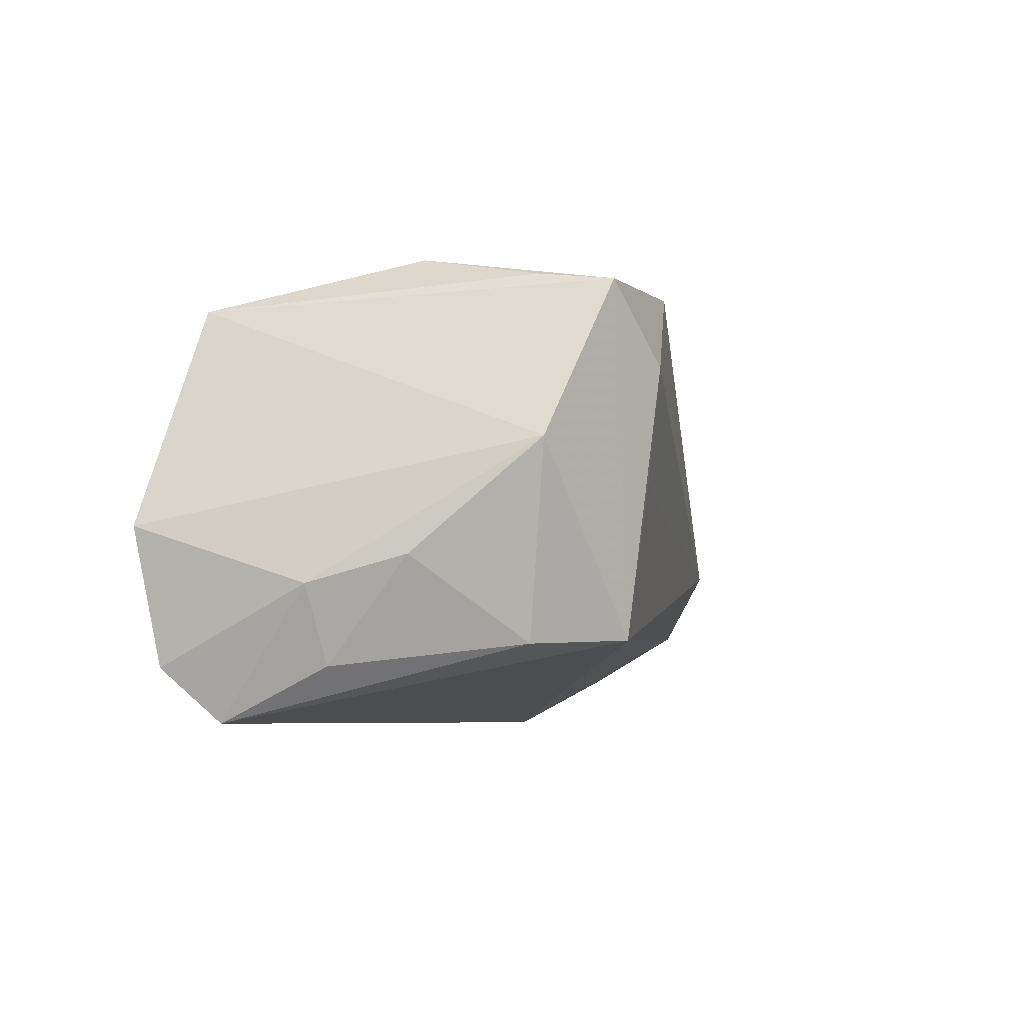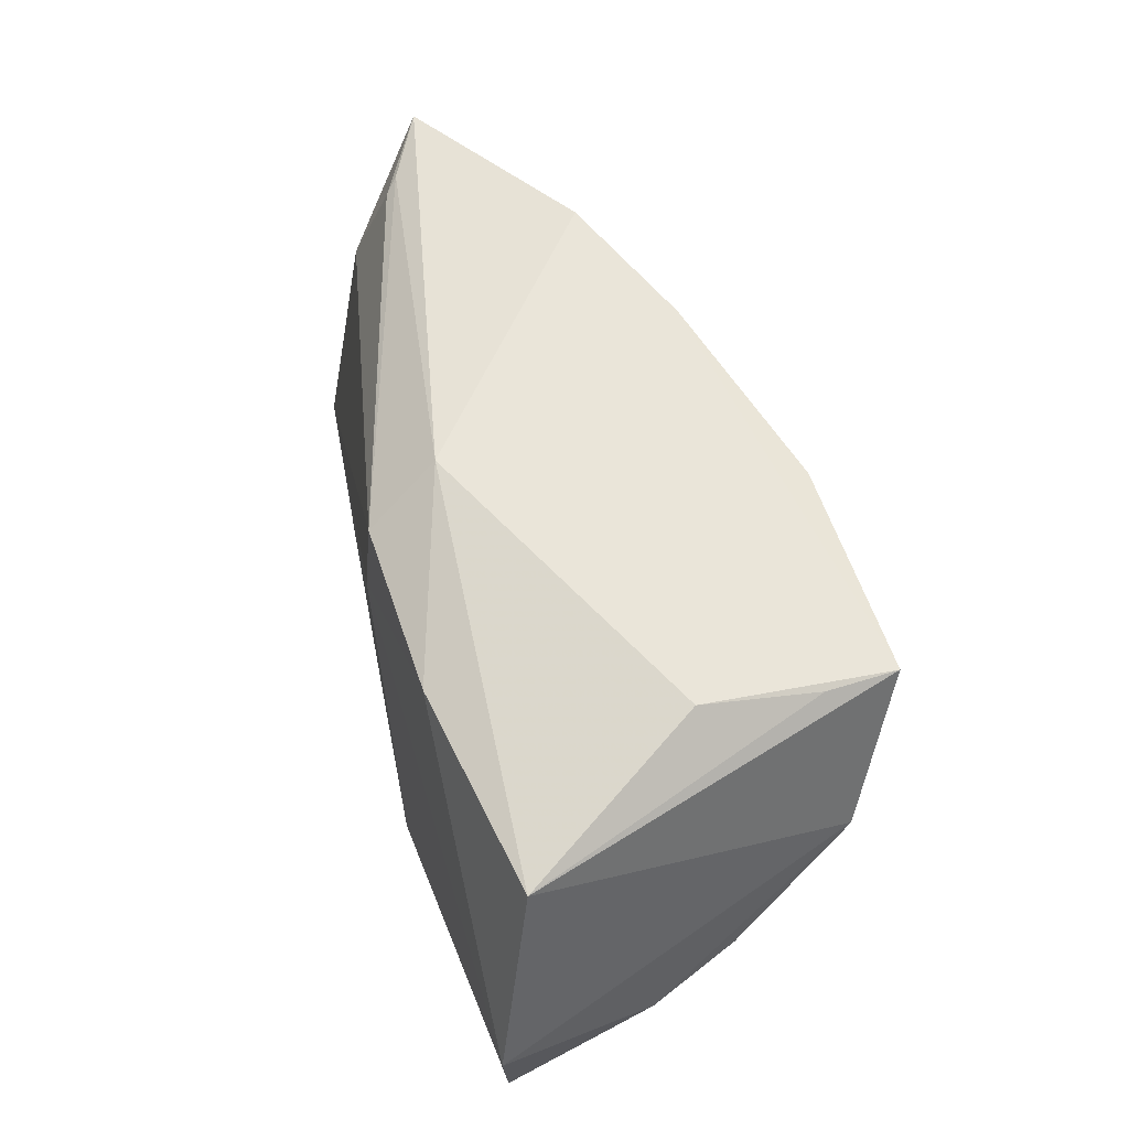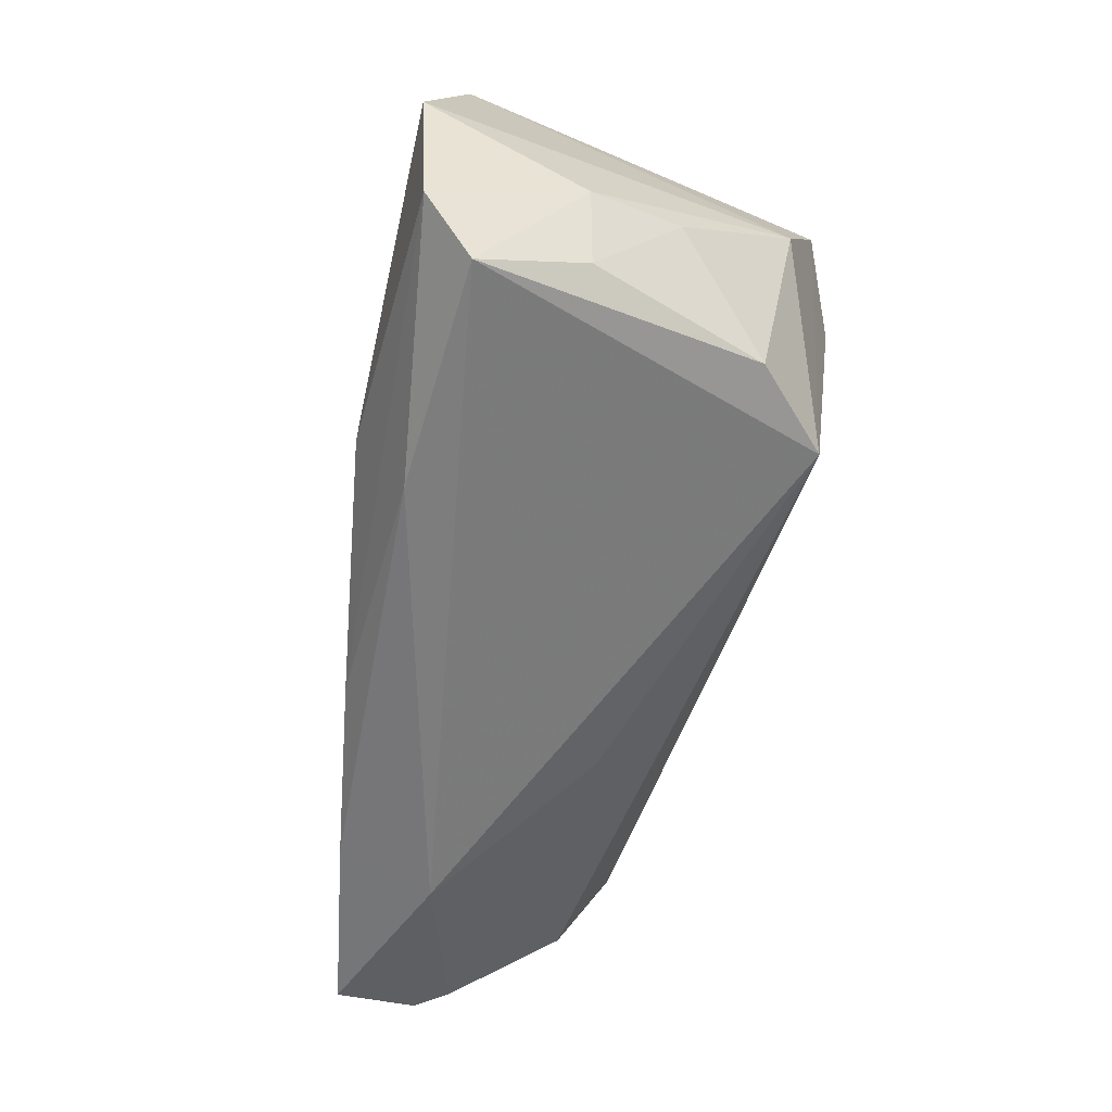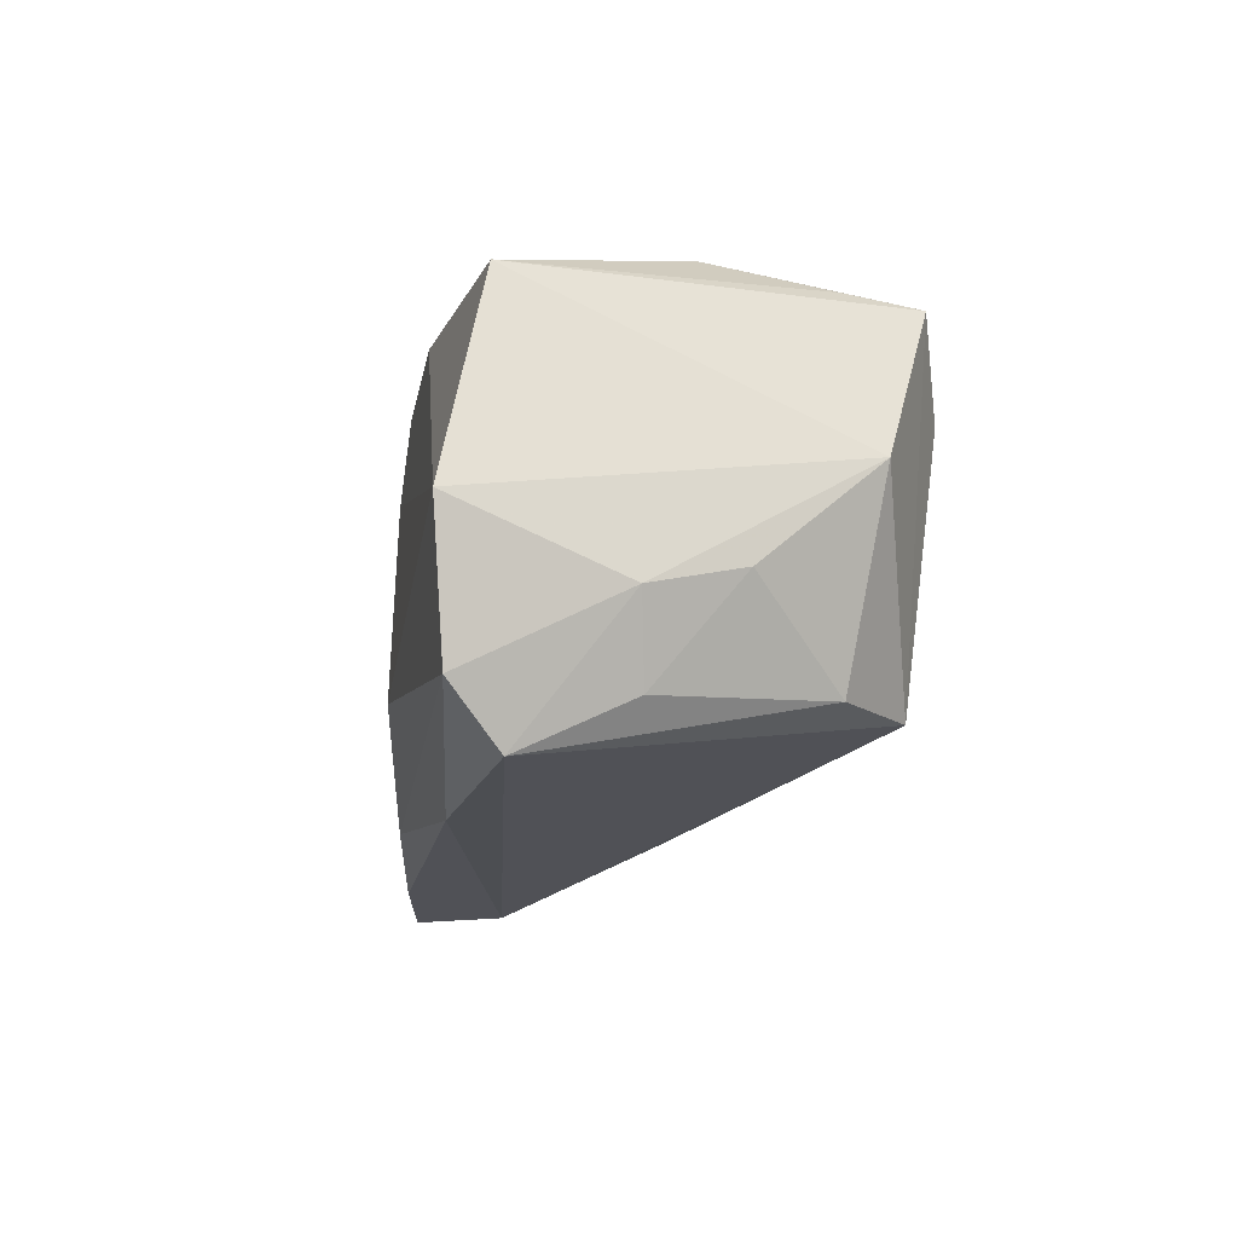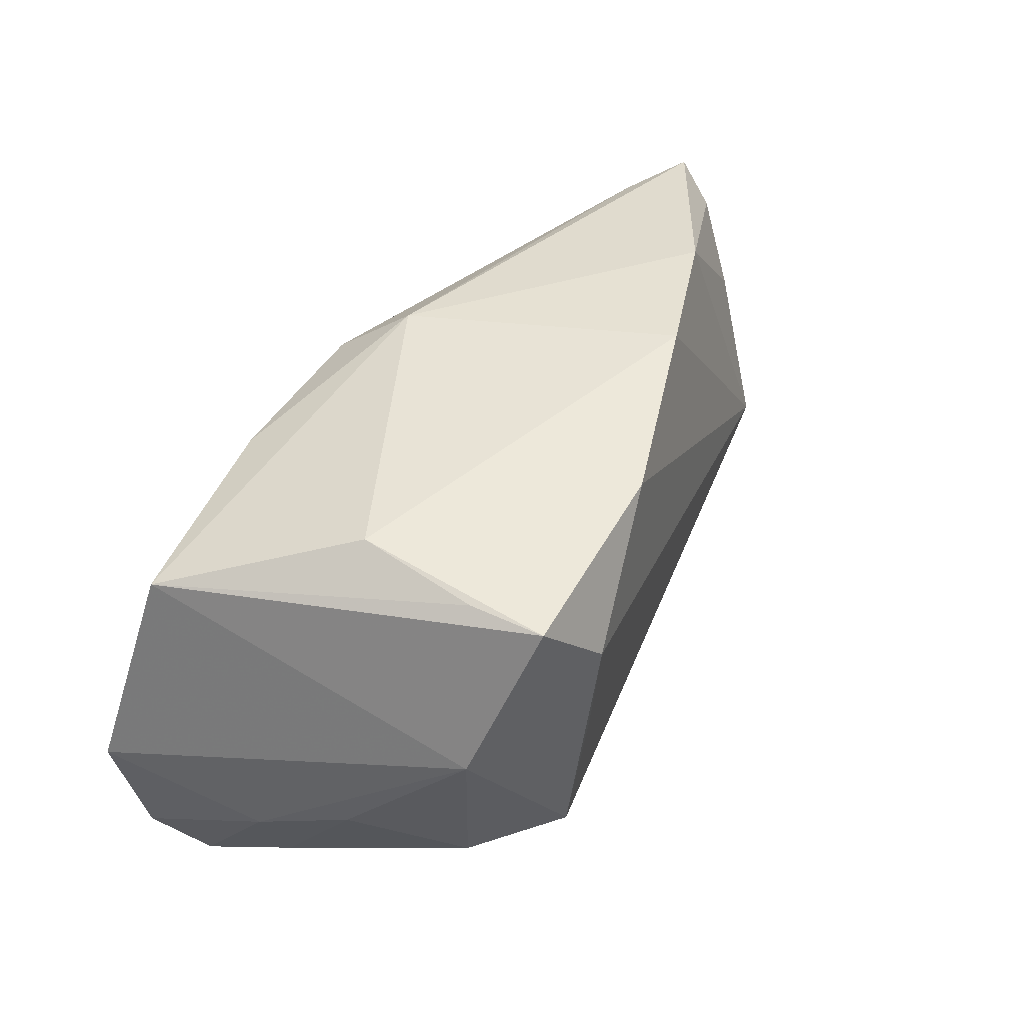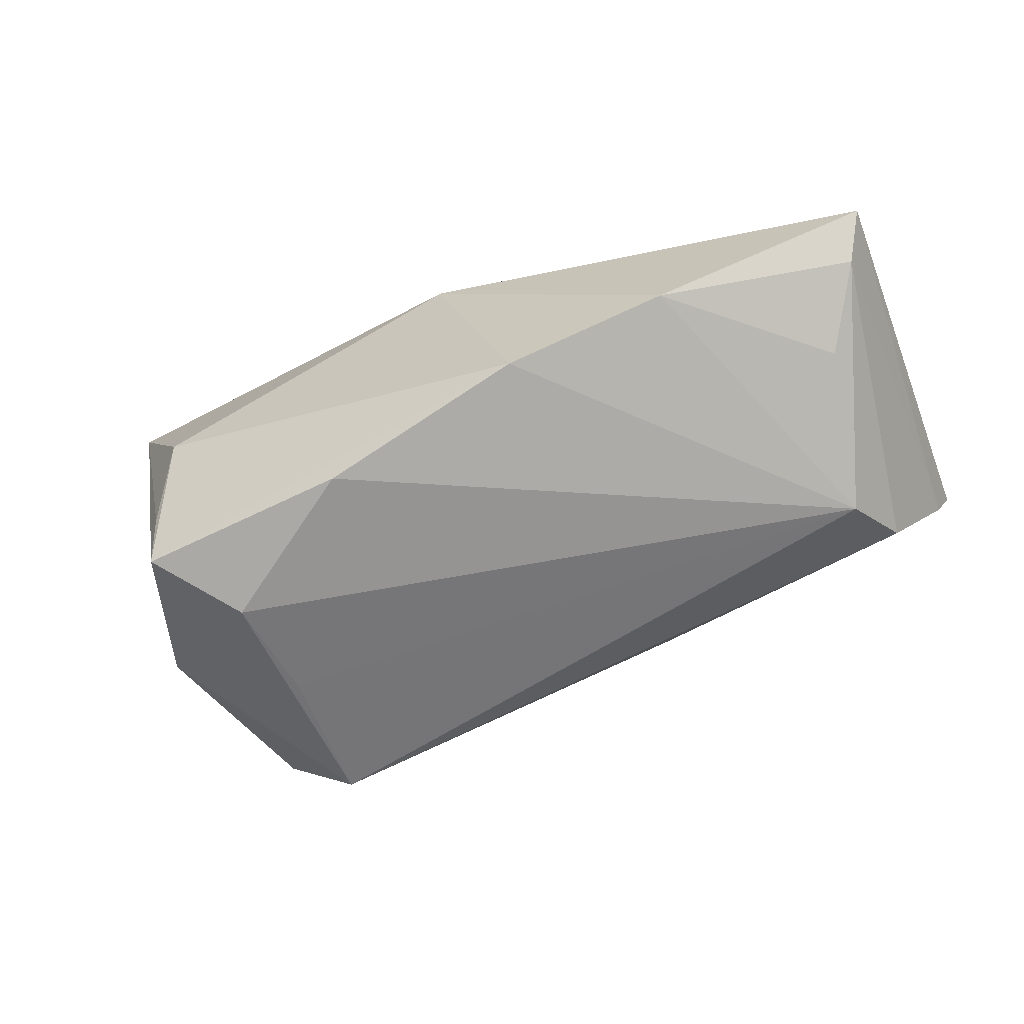
<metadata>
{"format":"obj","ext":"obj","renderer":"f3d","projection":"perspective","resolution":1024,"background":"white","views":[{"elev":-6.0,"azim":106.7,"up":"+Y"},{"elev":55.4,"azim":70.2,"up":"+Y"},{"elev":-59.1,"azim":77.2,"up":"+Y"},{"elev":-17.0,"azim":79.0,"up":"+Y"},{"elev":41.3,"azim":117.0,"up":"+Y"},{"elev":-61.0,"azim":-158.6,"up":"+Z"}]}
</metadata>
<code>
v 0.02763 -0.0005542 -0.02866
v -0.06083 -0.02432 0.004025
v 0.0552 -0.006696 0.02618
v 0.02898 0.01348 -0.03058
v -0.05066 0.02286 0.005126
v 0.0472 -0.0229 0.005134
v 0.01918 -0.02951 0.0201
v 0.0285 -0.01956 -0.02622
v -0.05891 -0.02673 0.01437
v -0.01764 -0.02318 -0.01068
v -0.01405 0.02936 -0.02074
v -0.061 0.02514 -0.001933
v -0.001143 0.01131 0.02373
v -0.05814 0.0209 -0.007131
v -0.0007592 0.02205 0.02276
v -0.0342 0.0287 -0.01491
v -0.05232 0.02399 0.003315
v 0.04841 0.0195 0.02038
v 0.03825 0.02396 -0.01774
v 0.0171 -0.01702 0.02618
v -0.0373 -0.02951 0.006124
v 0.01121 0.02553 -0.02729
v 0.04478 0.00345 -0.02034
v 0.04762 -0.02951 0.01825
v 0.03852 -0.02018 -0.01684
v -0.0525 -0.01618 -0.0137
v 0.05127 -0.02302 0.02444
v -0.05233 0.0121 -0.01315
v -0.01247 -0.02453 0.02162
v -0.003173 0.02841 0.01352
v 0.0516 -0.01347 0.006219
v -0.05913 -0.02282 -0.0003577
v -0.03505 -0.02725 0.01814
v 0.04855 -0.01012 -0.005162
v 0.02157 0.02126 0.02328
v 0.03667 0.02691 -0.00293
v -0.05352 0.01087 0.009427
v -0.04846 -0.006934 -0.01982
v 0.03789 0.02285 -0.02704
f 23 18 3
f 8 23 25
f 8 24 21
f 25 24 8
f 21 24 7
f 18 23 39
f 39 8 4
f 23 8 39
f 31 23 3
f 16 11 38
f 3 18 35
f 9 15 37
f 37 15 5
f 12 9 37
f 37 5 12
f 30 16 12
f 11 16 30
f 15 35 30
f 30 35 18
f 38 8 26
f 21 9 2
f 2 32 21
f 2 9 12
f 12 32 2
f 1 38 4
f 4 8 1
f 1 8 38
f 13 15 9
f 13 20 3
f 3 35 13
f 13 35 15
f 33 9 21
f 21 7 33
f 33 13 9
f 27 7 24
f 3 20 27
f 27 31 3
f 24 31 27
f 22 39 4
f 11 39 22
f 4 38 22
f 38 11 22
f 6 24 25
f 6 31 24
f 25 23 34
f 23 31 34
f 34 6 25
f 31 6 34
f 12 16 14
f 38 26 14
f 14 32 12
f 14 26 32
f 5 15 17
f 15 30 17
f 12 5 17
f 17 30 12
f 10 8 21
f 10 26 8
f 21 32 10
f 32 26 10
f 29 33 7
f 29 27 20
f 7 27 29
f 20 13 29
f 13 33 29
f 28 16 38
f 38 14 28
f 28 14 16
f 11 30 36
f 36 39 11
f 36 30 18
f 18 39 19
f 19 36 18
f 39 36 19

</code>
